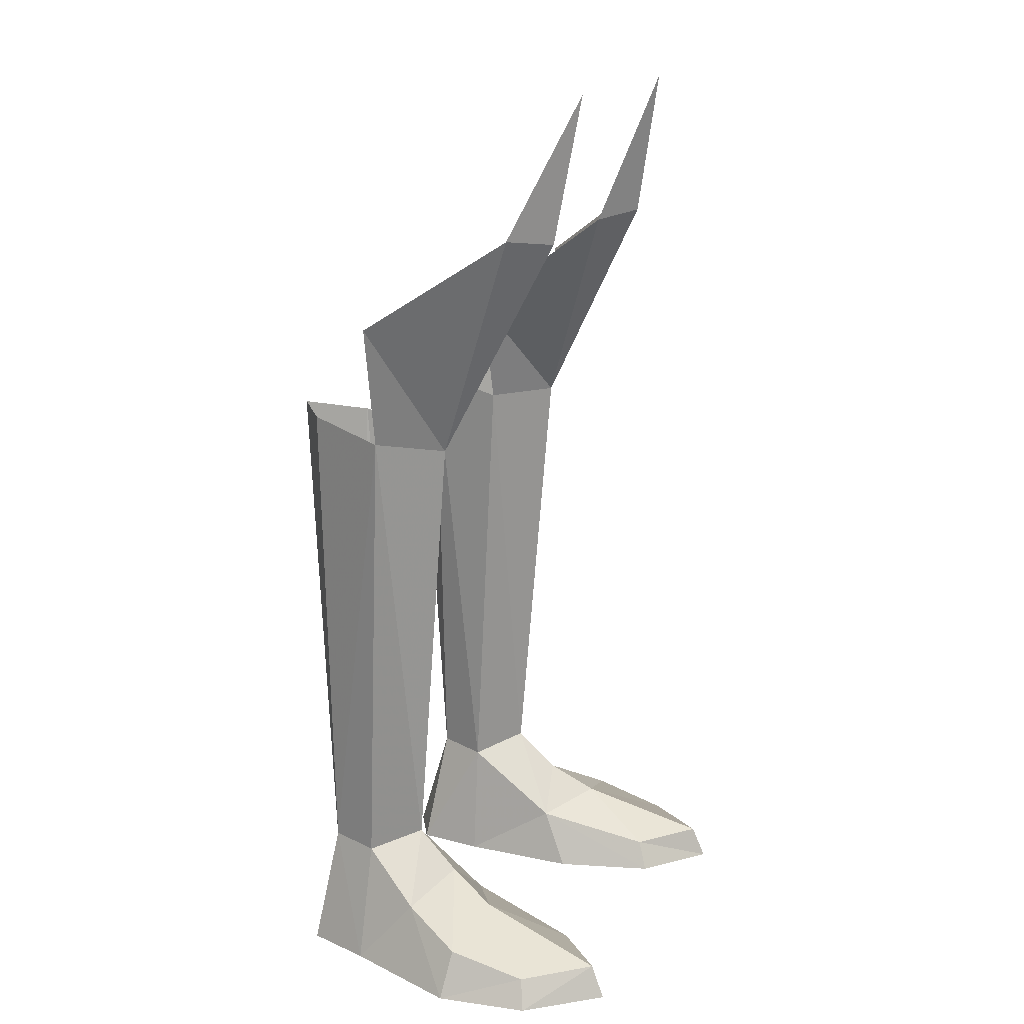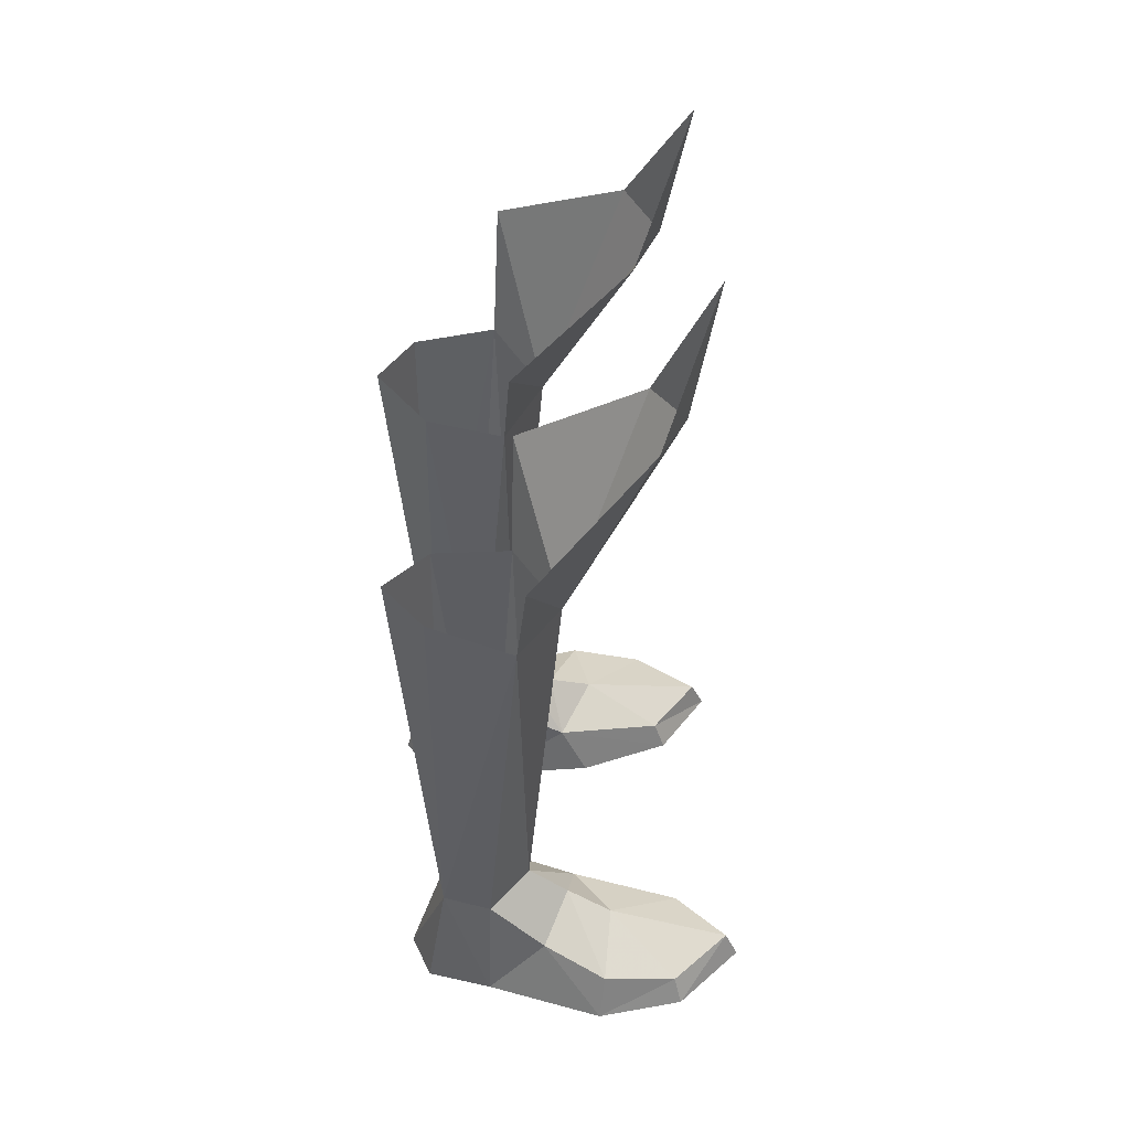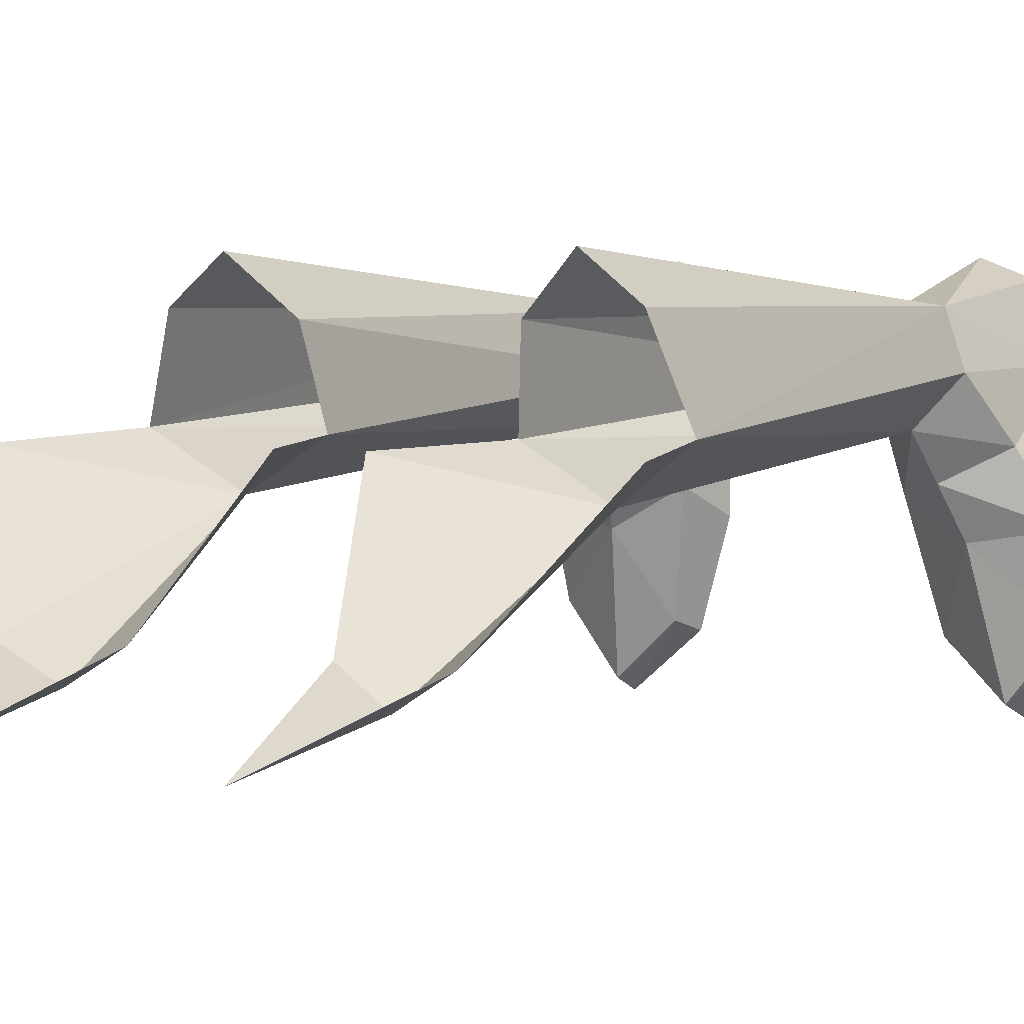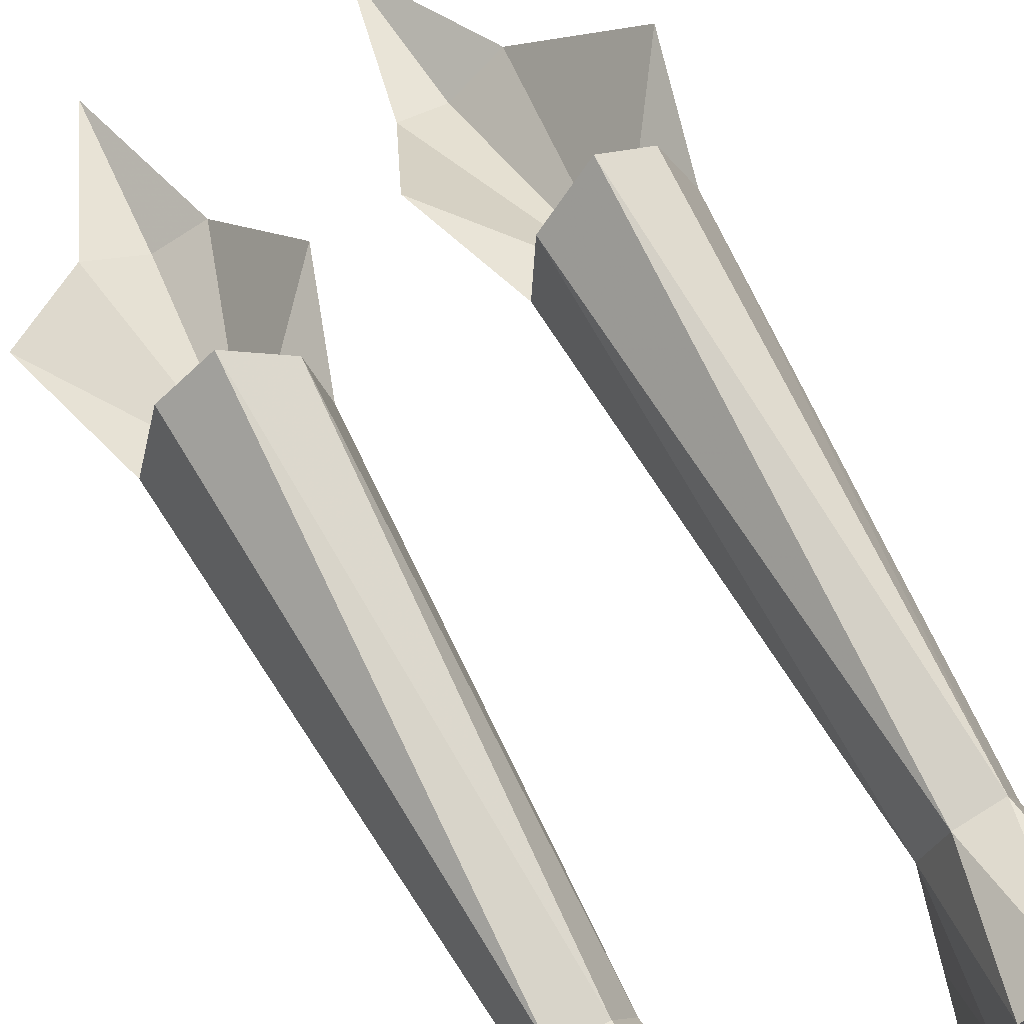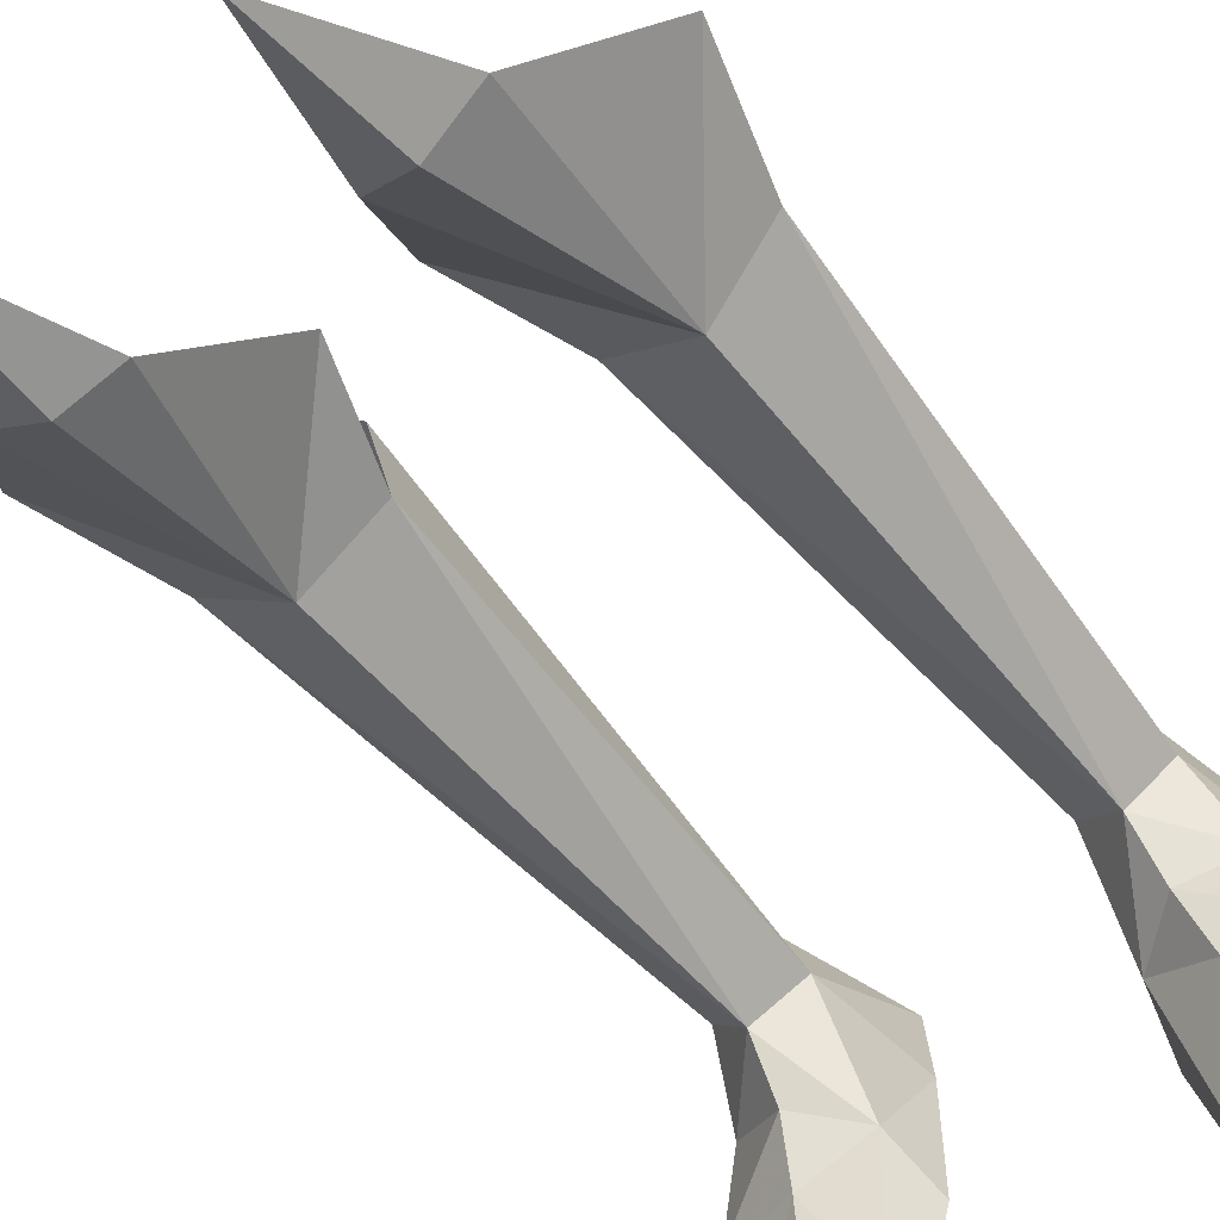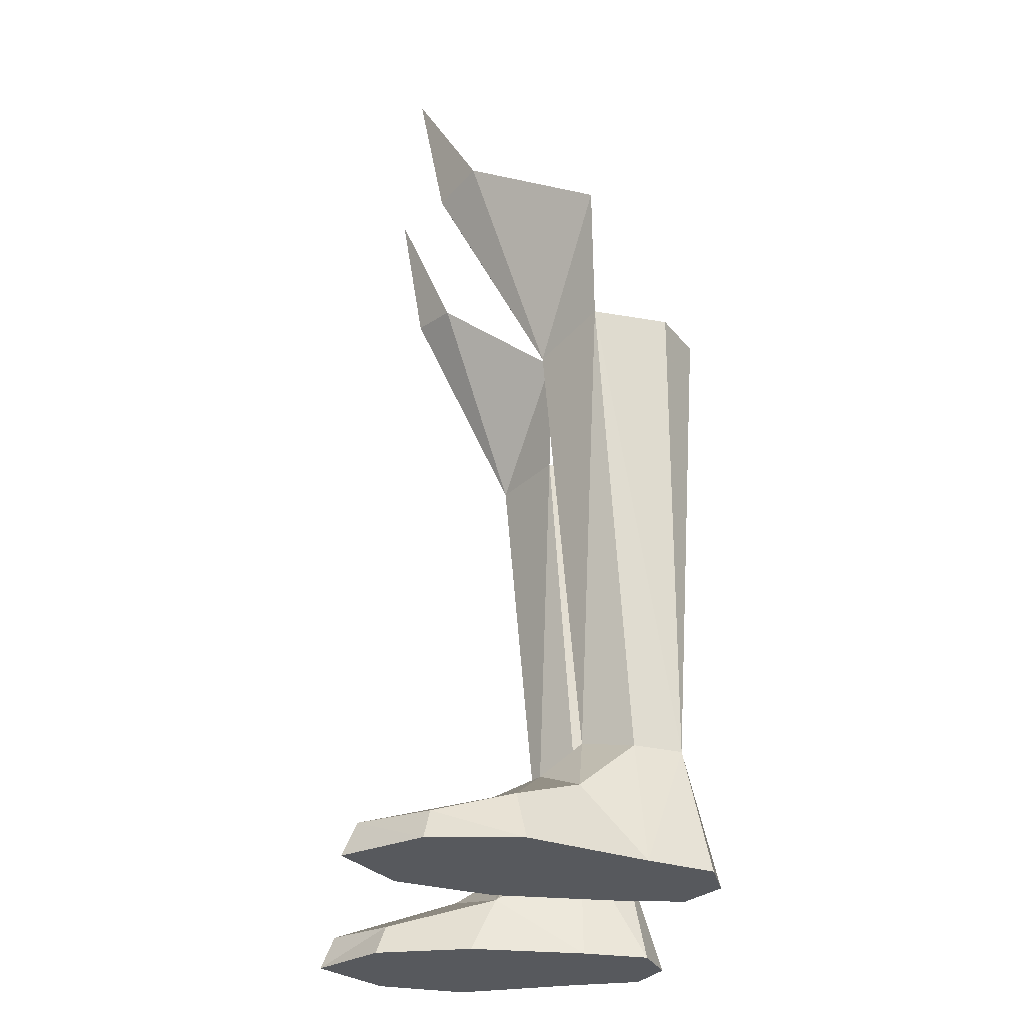
<metadata>
{"format":"obj","ext":"obj","renderer":"f3d","projection":"perspective","resolution":1024,"background":"white","views":[{"elev":17.5,"azim":-67.1,"up":"+Z"},{"elev":48.8,"azim":-93.9,"up":"+Z"},{"elev":3.5,"azim":32.6,"up":"+Y"},{"elev":74.3,"azim":151.2,"up":"+Y"},{"elev":-56.5,"azim":37.1,"up":"+Y"},{"elev":-29.5,"azim":82.1,"up":"+Z"}]}
</metadata>
<code>
g robber_shoe_female_47091
v 5.219 0.8974 4.933
v 6.572 2.504 4.411
v 7.265 0.429 2.575
v 5.357 -0.621 3.55
v 3.607 -1.005 2.019
v 4.445 -5.143 1.039
v 4.17 -5.52 -0.07056
v 3.173 -2.002 -0.07057
v 8.403 -1.894 1.696
v 5.785 -2.327 2.532
v 8.634 -4.971 -0.06995
v 6.501 -7.49 -0.07023
v 6.404 -6.993 1.137
v 8.211 -4.728 1.018
v 9.062 -1.653 -0.06996
v 7.418 2.685 -0.06999
v 7.418 2.685 -0.06999
v 3.169 2.318 -0.07057
v 3.173 -2.002 -0.07057
v 9.062 -1.653 -0.06996
v 6.638 5.092 -0.07006
v 3.377 4.803 -0.07045
v 4.966 5.734 -0.07026
v 5.987 4.319 4.5
v 3.377 4.803 -0.07045
v 4.966 5.734 -0.07026
v 4.445 4.217 4.426
v 3.169 2.318 -0.07057
v 3.377 4.803 -0.07045
v 3.721 2.367 4.353
v 5.357 -0.621 3.55
v 6.501 -7.49 -0.07023
v 6.404 -6.993 1.137
v 6.638 5.092 -0.07006
v 4.17 -5.52 -0.07056
v 6.501 -7.49 -0.07023
v 8.634 -4.971 -0.06995
v 5.785 -2.327 2.532
v 5.394 -0.4132 21.08
v 7.895 1.249 21.78
v 5.219 0.8974 4.933
v 6.572 2.504 4.411
v 2.766 1.137 21.22
v 3.721 2.367 4.353
v 6.841 4.25 22.3
v 5.987 4.319 4.5
v 4.445 4.217 4.426
v 5.071 5.639 22.36
v 3.202 3.964 21.79
v 3.721 2.367 4.353
v 2.766 1.137 21.22
v 2.859 -3.401 28.82
v 4.548 -4.44 29.05
v 5.394 -0.4132 21.08
v 9.229 0.9588 26.37
v 7.895 1.249 21.78
v 6.426 -3.366 29.37
v 1.302 0.9704 25.37
v 2.766 1.137 21.22
v 4.178 -5.36 34.4
v 3.721 2.367 4.353
v -7.275 0.429 2.575
v -6.582 2.504 4.411
v -5.23 0.8973 4.933
v -5.367 -0.621 3.55
v -4.18 -5.52 -0.07056
v -4.456 -5.143 1.039
v -3.618 -1.005 2.019
v -3.183 -2.002 -0.07056
v -5.795 -2.327 2.532
v -8.413 -1.894 1.696
v -6.414 -6.993 1.137
v -6.511 -7.49 -0.07023
v -8.645 -4.971 -0.06995
v -8.221 -4.728 1.018
v -9.072 -1.653 -0.06997
v -7.428 2.685 -0.06999
v -3.183 -2.002 -0.07056
v -3.179 2.318 -0.07055
v -7.428 2.685 -0.06999
v -9.072 -1.653 -0.06997
v -6.648 5.092 -0.07007
v -3.388 4.803 -0.07044
v -4.976 5.734 -0.07026
v -5.997 4.319 4.5
v -3.388 4.803 -0.07044
v -4.455 4.217 4.426
v -4.976 5.734 -0.07026
v -3.179 2.318 -0.07055
v -3.731 2.367 4.353
v -3.388 4.803 -0.07044
v -5.367 -0.621 3.55
v -6.511 -7.49 -0.07023
v -6.414 -6.993 1.137
v -6.648 5.092 -0.07007
v -4.18 -5.52 -0.07056
v -8.645 -4.971 -0.06995
v -6.511 -7.49 -0.07023
v -5.795 -2.327 2.532
v -5.404 -0.4132 21.08
v -5.23 0.8973 4.933
v -7.905 1.249 21.78
v -6.582 2.504 4.411
v -2.776 1.137 21.22
v -3.731 2.367 4.353
v -5.997 4.319 4.5
v -6.851 4.25 22.3
v -3.212 3.964 21.79
v -5.081 5.639 22.36
v -4.455 4.217 4.426
v -3.731 2.367 4.353
v -2.776 1.137 21.22
v -2.869 -3.401 28.82
v -5.404 -0.4132 21.08
v -4.558 -4.44 29.05
v -7.905 1.249 21.78
v -9.24 0.9588 26.37
v -6.437 -3.366 29.37
v -1.313 0.9704 25.37
v -2.776 1.137 21.22
v -4.188 -5.36 34.4
v -3.731 2.367 4.353
f 2 1 3
f 4 3 1
f 6 5 7
f 8 7 5
f 10 9 4
f 3 4 9
f 12 11 13
f 14 13 11
f 9 15 3
f 16 3 15
f 18 17 19
f 20 19 17
f 17 18 21
f 22 21 18
f 21 22 23
f 2 16 24
f 26 25 27
f 29 28 30
f 5 30 28
f 31 1 5
f 30 5 1
f 7 32 6
f 33 6 32
f 34 26 24
f 2 3 16
f 11 15 14
f 9 14 15
f 36 35 37
f 19 20 35
f 37 35 20
f 13 14 10
f 9 10 14
f 5 38 31
f 5 28 8
f 40 39 41
f 40 41 42
f 33 38 6
f 5 6 38
f 41 43 44
f 41 39 43
f 45 40 46
f 42 46 40
f 48 47 49
f 50 49 47
f 50 51 49
f 53 52 54
f 56 55 54
f 57 54 55
f 52 58 54
f 59 54 58
f 53 57 60
f 47 48 46
f 45 46 48
f 26 27 24
f 27 25 61
f 24 16 34
f 53 54 57
f 53 60 52
f 63 62 64
f 65 64 62
f 67 66 68
f 69 68 66
f 70 65 71
f 62 71 65
f 73 72 74
f 75 74 72
f 71 62 76
f 77 76 62
f 79 78 80
f 81 80 78
f 80 82 79
f 83 79 82
f 84 83 82
f 85 77 63
f 87 86 88
f 90 89 91
f 89 90 68
f 92 68 64
f 90 64 68
f 66 67 93
f 94 93 67
f 85 88 95
f 77 62 63
f 74 75 76
f 71 76 75
f 97 96 98
f 78 96 81
f 97 81 96
f 72 70 75
f 71 75 70
f 92 99 68
f 69 89 68
f 101 100 102
f 103 101 102
f 94 67 99
f 68 99 67
f 105 104 101
f 104 100 101
f 106 102 107
f 102 106 103
f 109 108 110
f 111 110 108
f 108 112 111
f 114 113 115
f 116 114 117
f 118 117 114
f 113 114 119
f 120 119 114
f 121 118 115
f 110 106 109
f 107 109 106
f 85 87 88
f 122 86 87
f 95 77 85
f 118 114 115
f 113 121 115

</code>
